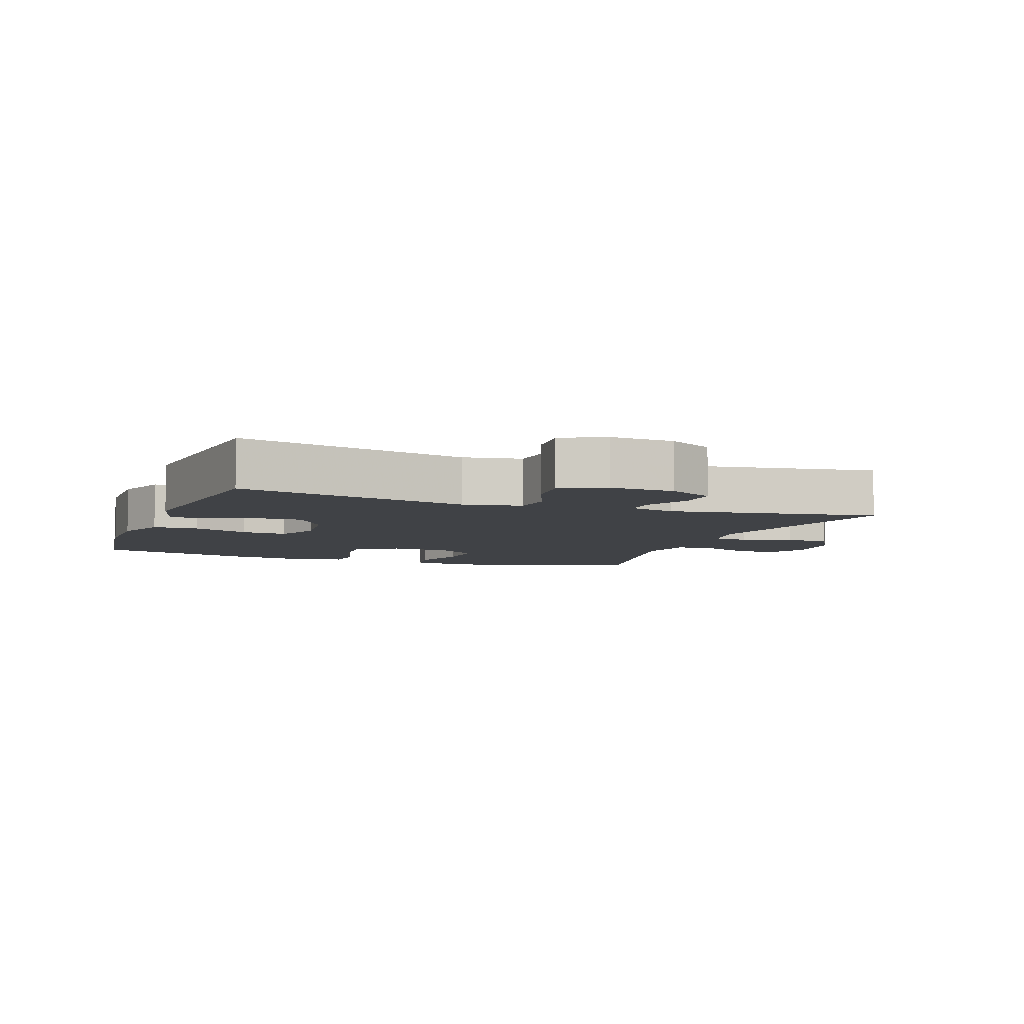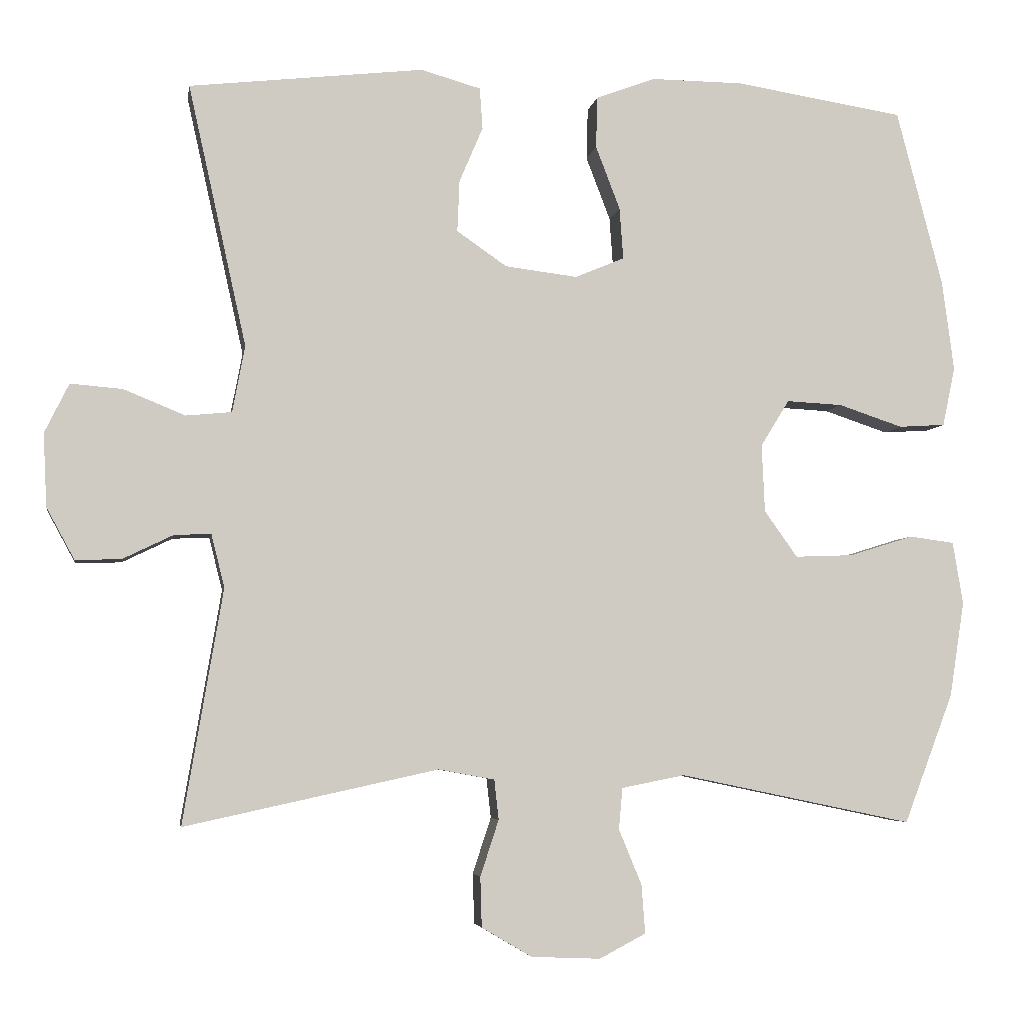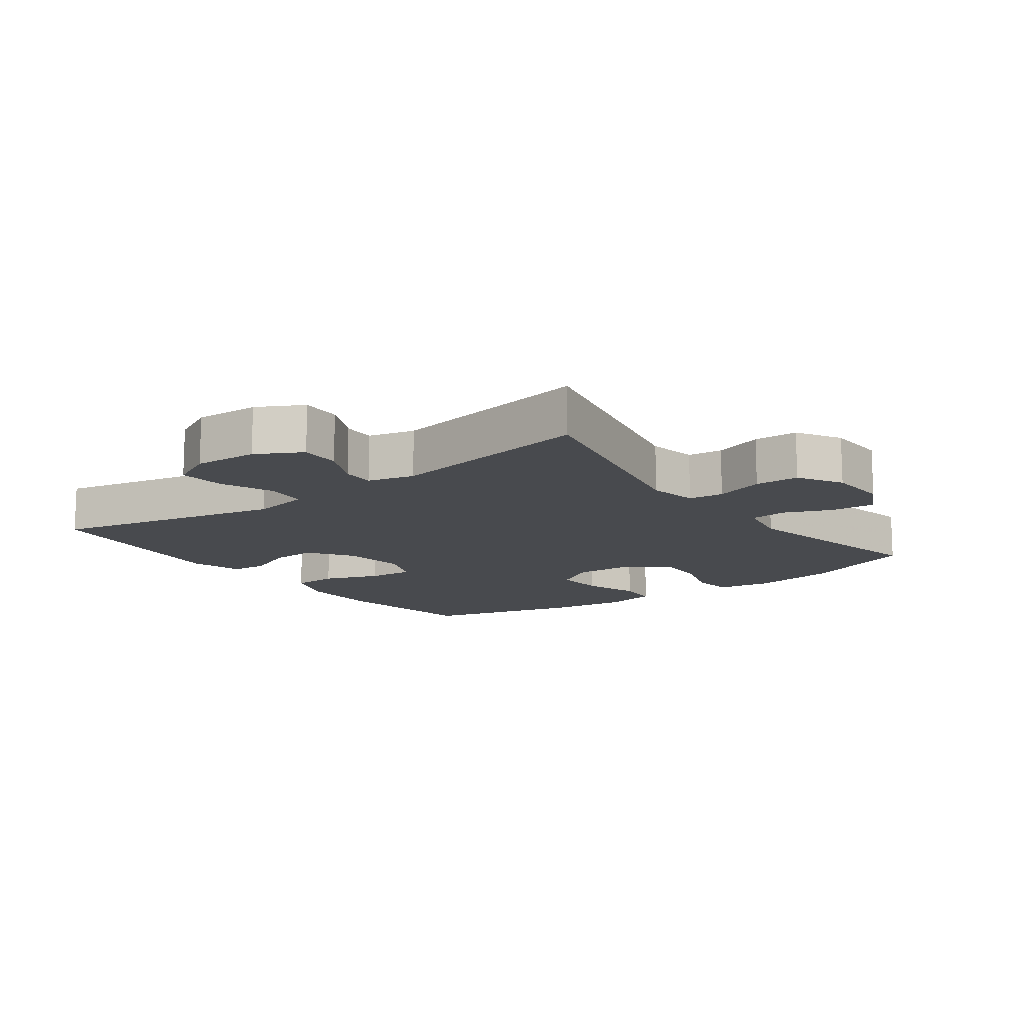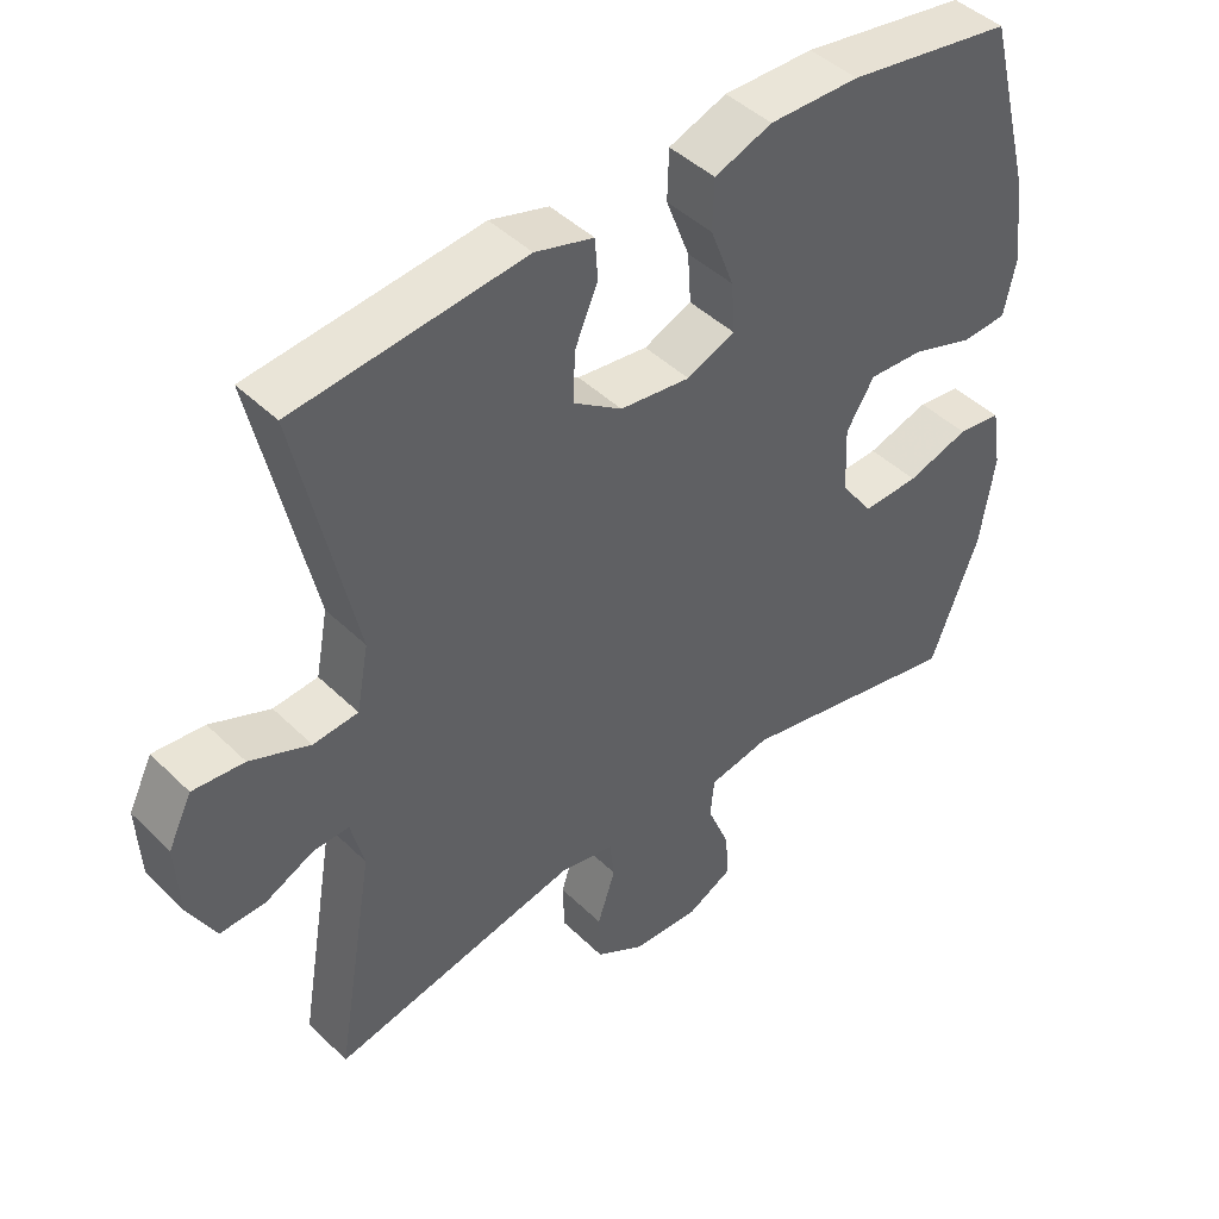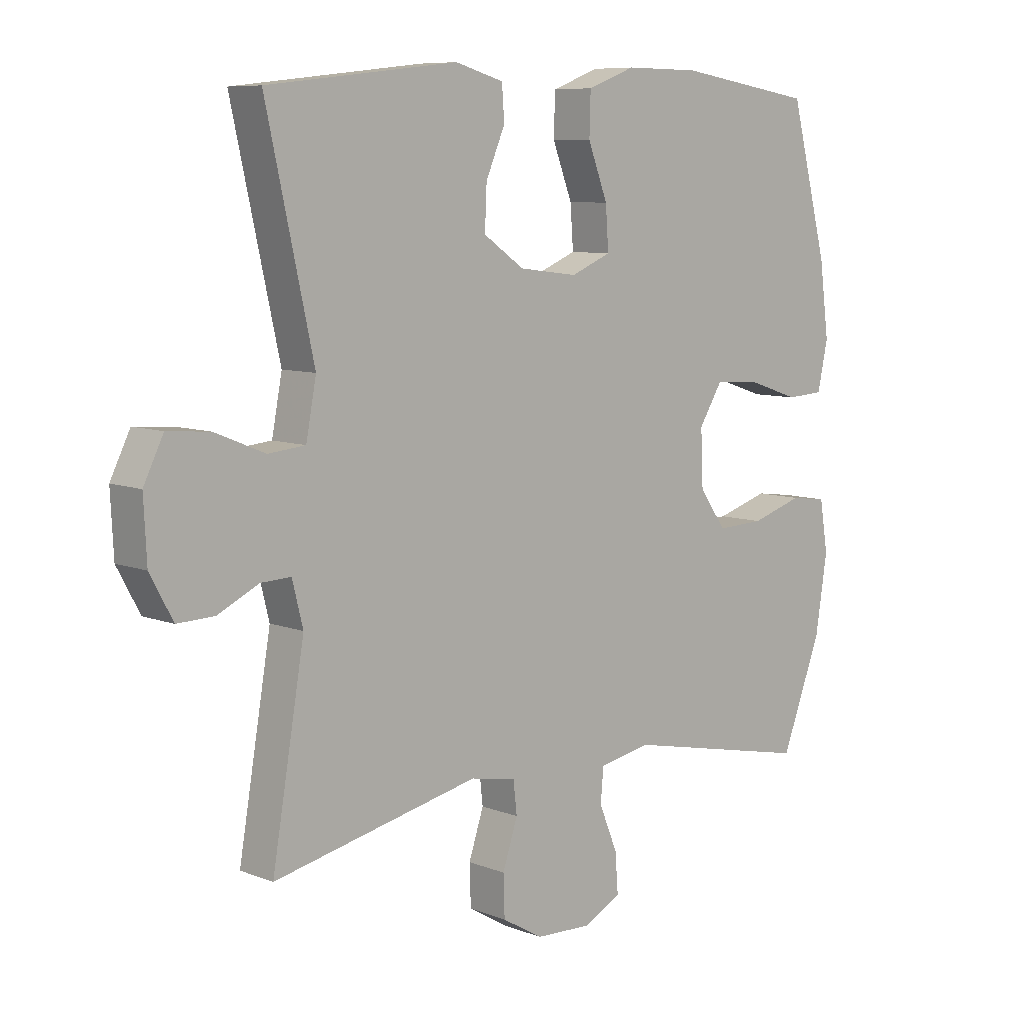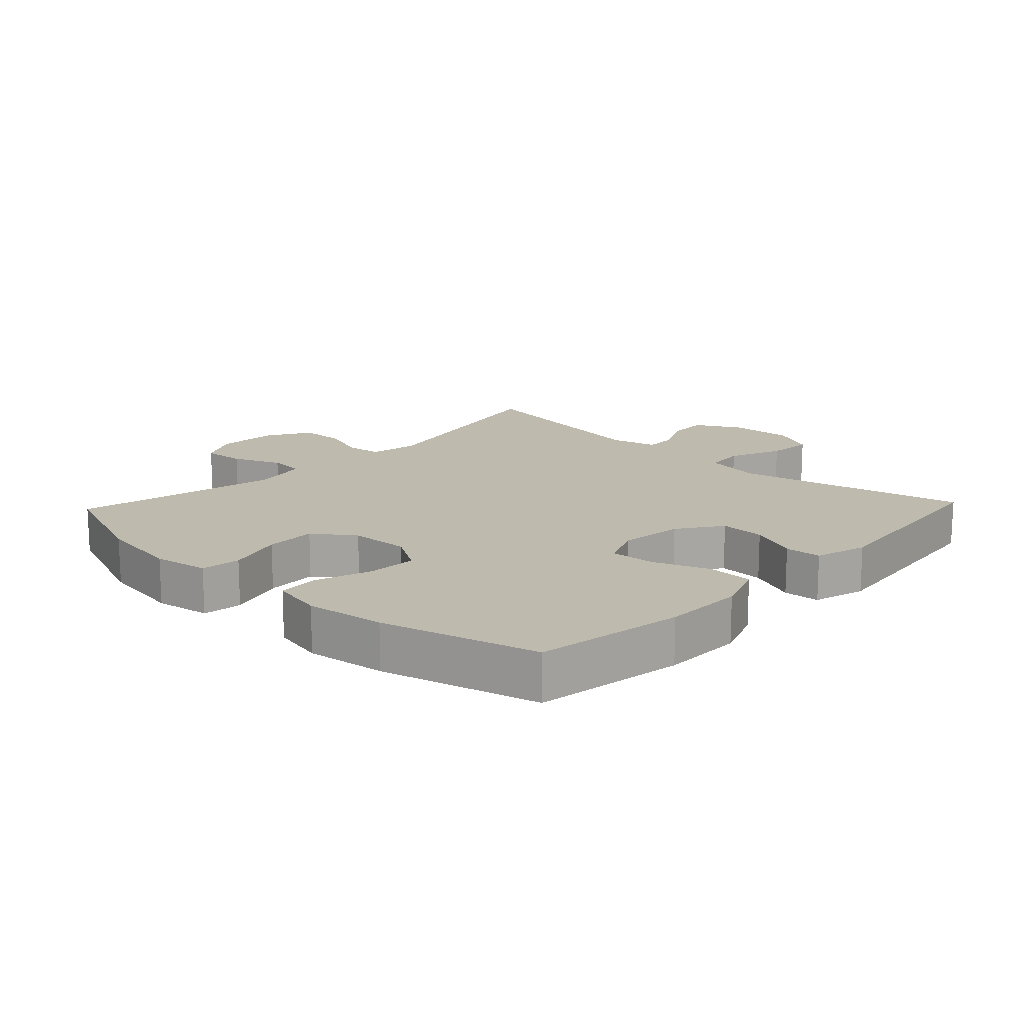
<metadata>
{"format":"obj","ext":"obj","renderer":"f3d","projection":"perspective","resolution":1024,"background":"white","views":[{"elev":-6.2,"azim":69.6,"up":"+Y"},{"elev":-4.8,"azim":170.7,"up":"+Z"},{"elev":-13.2,"azim":126.5,"up":"+Y"},{"elev":44.6,"azim":138.3,"up":"+Z"},{"elev":8.2,"azim":136.8,"up":"+Z"},{"elev":15.8,"azim":-46.7,"up":"+Y"}]}
</metadata>
<code>
v -0.5 0.07 -0.5
v -0.567 0.07 -0.324
v -0.587 0.07 -0.195
v -0.573 0.07 -0.11
v -0.512 0.07 -0.102
v -0.425 0.07 -0.129
v -0.346 0.07 -0.132
v -0.301 0.07 -0.069
v -0.297 0.07 0.023
v -0.336 0.07 0.086
v -0.412 0.07 0.082
v -0.499 0.07 0.053
v -0.562 0.07 0.057
v -0.579 0.07 0.137
v -0.563 0.07 0.259
v -0.5 0.07 0.5
v -0.27 0.07 0.536
v -0.145 0.07 0.537
v -0.065 0.07 0.507
v -0.063 0.07 0.437
v -0.096 0.07 0.351
v -0.101 0.07 0.281
v -0.034 0.07 0.253
v 0.064 0.07 0.265
v 0.132 0.07 0.312
v 0.129 0.07 0.382
v 0.097 0.07 0.457
v 0.101 0.07 0.513
v 0.182 0.07 0.536
v 0.5 0.07 0.5
v 0.421 0.07 0.145
v 0.438 0.07 0.055
v 0.5 0.07 0.049
v 0.583 0.07 0.083
v 0.654 0.07 0.089
v 0.687 0.07 0.022
v 0.682 0.07 -0.077
v 0.644 0.07 -0.147
v 0.582 0.07 -0.145
v 0.514 0.07 -0.112
v 0.464 0.07 -0.11
v 0.446 0.07 -0.182
v 0.5 0.07 -0.5
v 0.156 0.07 -0.425
v 0.08 0.07 -0.439
v 0.074 0.07 -0.493
v 0.099 0.07 -0.569
v 0.097 0.07 -0.637
v 0.029 0.07 -0.677
v -0.065 0.07 -0.681
v -0.128 0.07 -0.648
v -0.123 0.07 -0.582
v -0.092 0.07 -0.507
v -0.097 0.07 -0.451
v -0.183 0.07 -0.434
v -0.5 0 -0.5
v -0.567 0 -0.324
v -0.587 0 -0.195
v -0.573 0 -0.11
v -0.512 0 -0.102
v -0.425 0 -0.129
v -0.346 0 -0.132
v -0.301 0 -0.069
v -0.297 0 0.023
v -0.336 0 0.086
v -0.412 0 0.082
v -0.499 0 0.053
v -0.562 0 0.057
v -0.579 0 0.137
v -0.563 0 0.259
v -0.5 0 0.5
v -0.27 0 0.536
v -0.145 0 0.537
v -0.065 0 0.507
v -0.063 0 0.437
v -0.096 0 0.351
v -0.101 0 0.281
v -0.034 0 0.253
v 0.064 0 0.265
v 0.132 0 0.312
v 0.129 0 0.382
v 0.097 0 0.457
v 0.101 0 0.513
v 0.182 0 0.536
v 0.5 0 0.5
v 0.421 0 0.145
v 0.438 0 0.055
v 0.5 0 0.049
v 0.583 0 0.083
v 0.654 0 0.089
v 0.687 0 0.022
v 0.682 0 -0.077
v 0.644 0 -0.147
v 0.582 0 -0.145
v 0.514 0 -0.112
v 0.464 0 -0.11
v 0.446 0 -0.182
v 0.5 0 -0.5
v 0.156 0 -0.425
v 0.08 0 -0.439
v 0.074 0 -0.493
v 0.099 0 -0.569
v 0.097 0 -0.637
v 0.029 0 -0.677
v -0.065 0 -0.681
v -0.128 0 -0.648
v -0.123 0 -0.582
v -0.092 0 -0.507
v -0.097 0 -0.451
v -0.183 0 -0.434
f 50 51 52 53
f 50 53 54
f 49 50 54
f 46 47 48 49
f 45 46 49 54
f 44 45 54 55
f 42 43 44
f 41 42 44 55
f 37 38 39 40
f 37 40 41
f 36 37 41
f 33 34 35 36
f 32 33 36 41
f 31 32 41 55
f 26 27 28 29
f 25 26 29 30
f 24 25 30 31
f 18 19 20 21
f 18 21 22
f 17 18 22
f 16 17 22
f 15 16 22
f 14 15 22 23
f 11 12 13 14
f 10 11 14 23
f 3 4 5 6
f 3 6 7
f 2 3 7
f 1 2 7
f 55 1 7 8
f 9 10 23 24
f 24 31 55
f 8 9 24 55
f 108 107 106 105
f 109 108 105
f 109 105 104
f 104 103 102 101
f 109 104 101 100
f 110 109 100 99
f 99 98 97
f 110 99 97 96
f 95 94 93 92
f 96 95 92
f 96 92 91
f 91 90 89 88
f 96 91 88 87
f 110 96 87 86
f 84 83 82 81
f 85 84 81 80
f 86 85 80 79
f 76 75 74 73
f 77 76 73
f 77 73 72
f 77 72 71
f 77 71 70
f 78 77 70 69
f 69 68 67 66
f 78 69 66 65
f 61 60 59 58
f 62 61 58
f 62 58 57
f 62 57 56
f 63 62 56 110
f 79 78 65 64
f 110 86 79
f 110 79 64 63
f 1 56 57 2
f 2 57 58 3
f 3 58 59 4
f 4 59 60 5
f 5 60 61 6
f 6 61 62 7
f 7 62 63 8
f 8 63 64 9
f 9 64 65 10
f 10 65 66 11
f 11 66 67 12
f 12 67 68 13
f 13 68 69 14
f 14 69 70 15
f 15 70 71 16
f 16 71 72 17
f 17 72 73 18
f 18 73 74 19
f 19 74 75 20
f 20 75 76 21
f 21 76 77 22
f 22 77 78 23
f 23 78 79 24
f 24 79 80 25
f 25 80 81 26
f 26 81 82 27
f 27 82 83 28
f 28 83 84 29
f 29 84 85 30
f 30 85 86 31
f 31 86 87 32
f 32 87 88 33
f 33 88 89 34
f 34 89 90 35
f 35 90 91 36
f 36 91 92 37
f 37 92 93 38
f 38 93 94 39
f 39 94 95 40
f 40 95 96 41
f 41 96 97 42
f 42 97 98 43
f 43 98 99 44
f 44 99 100 45
f 45 100 101 46
f 46 101 102 47
f 47 102 103 48
f 48 103 104 49
f 49 104 105 50
f 50 105 106 51
f 51 106 107 52
f 52 107 108 53
f 53 108 109 54
f 54 109 110 55
f 55 110 56 1

</code>
